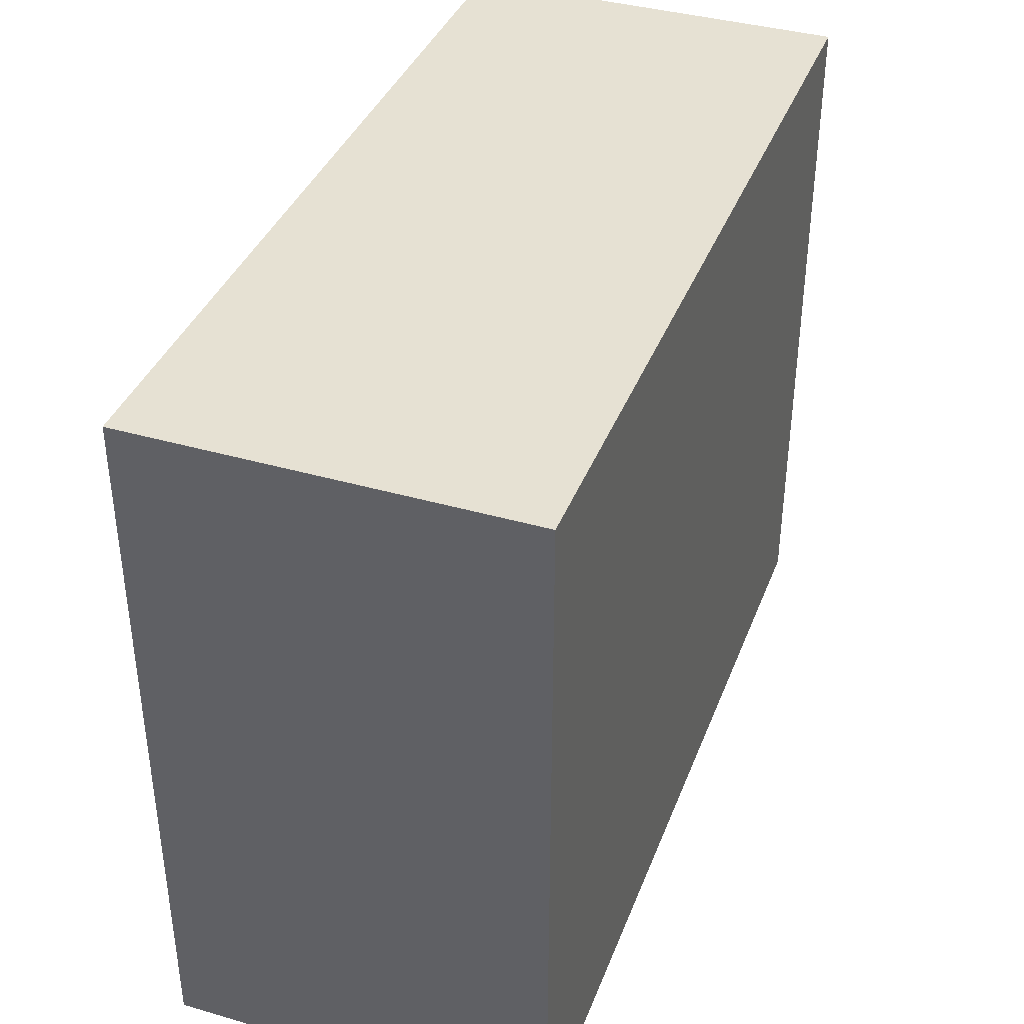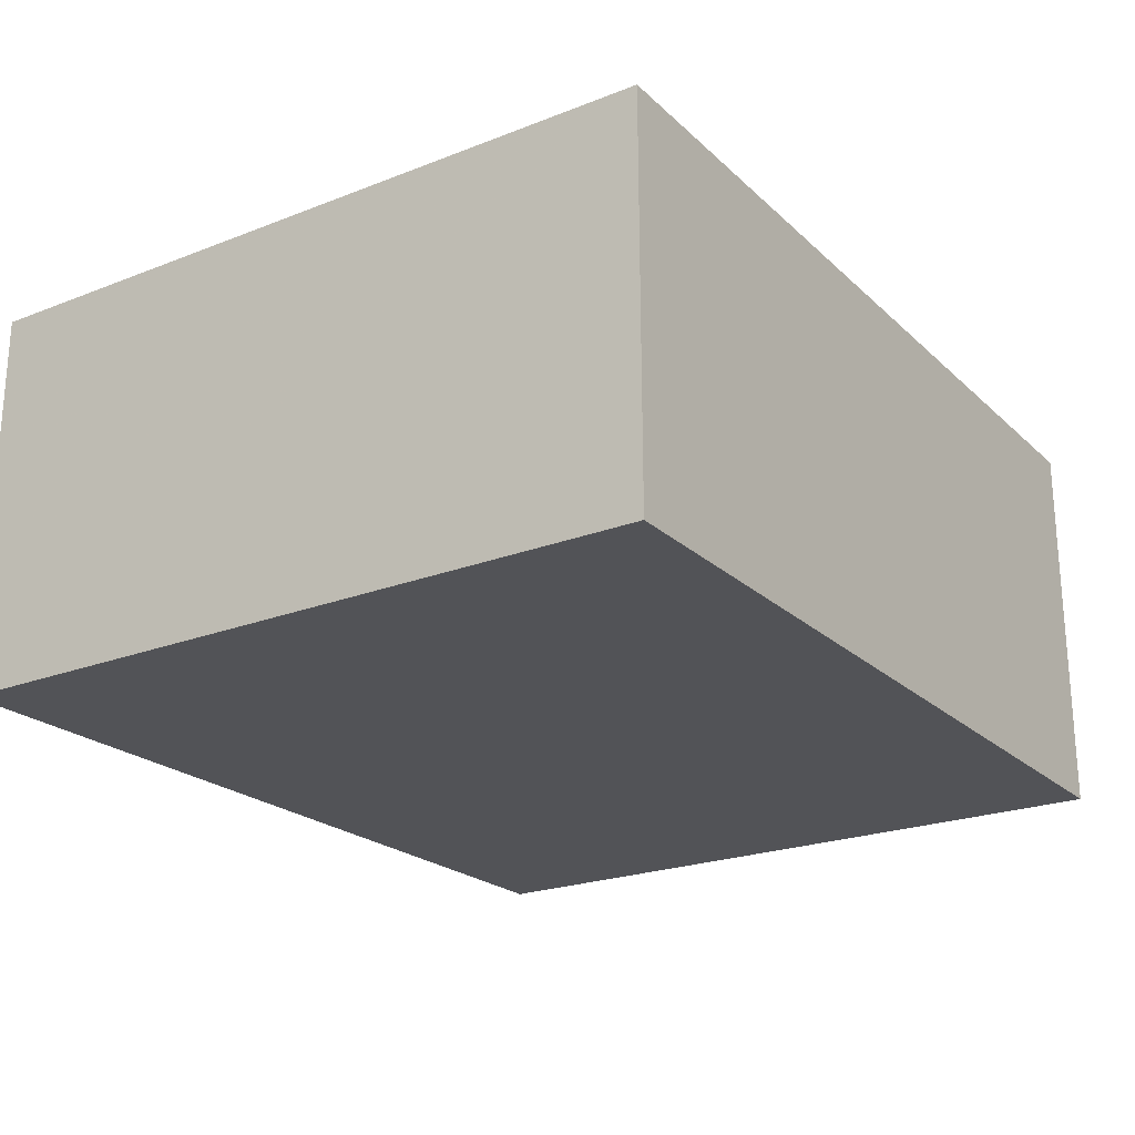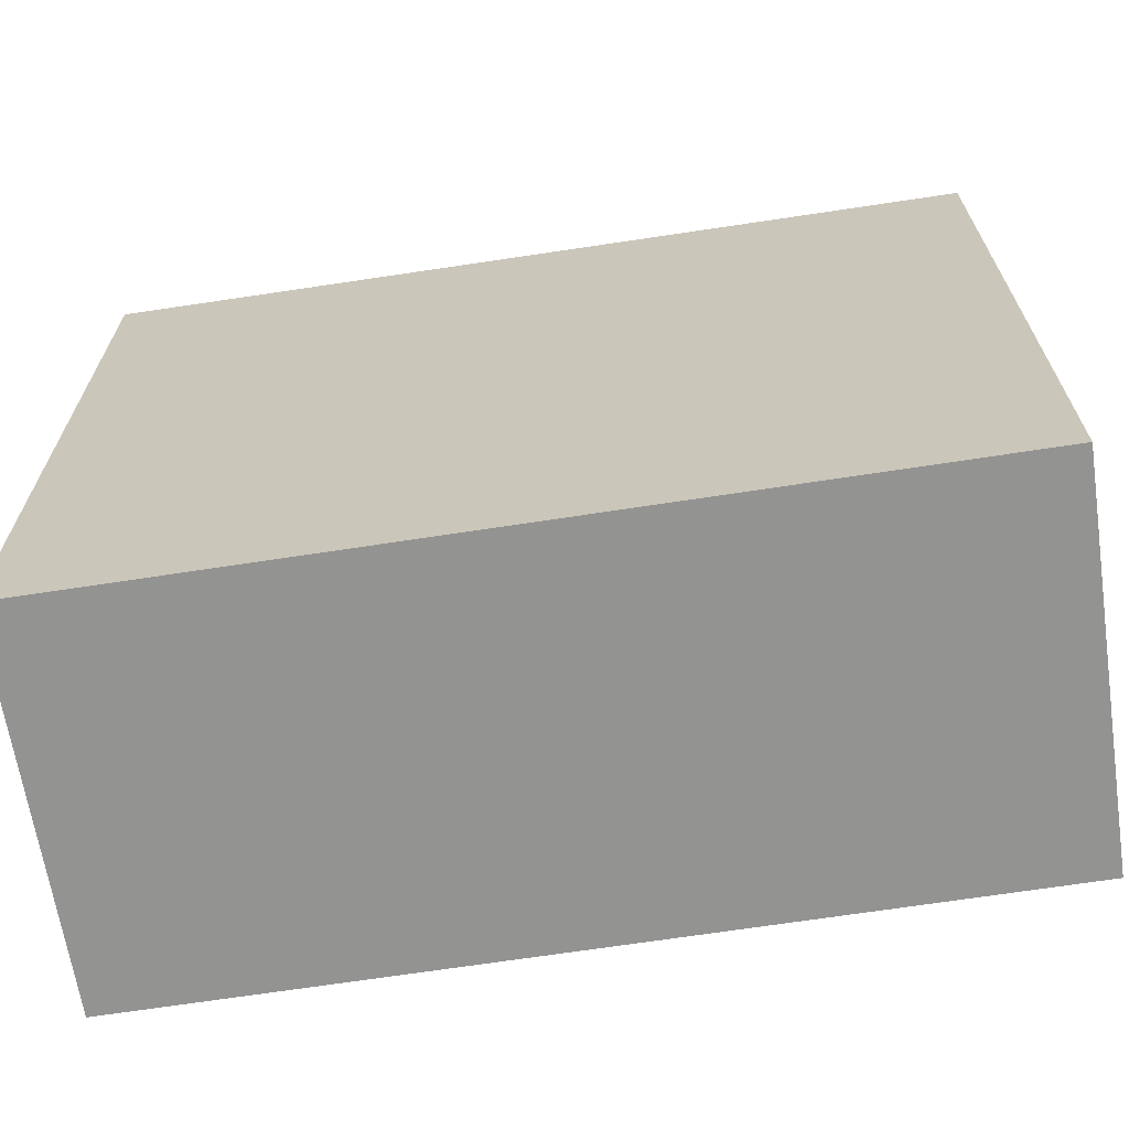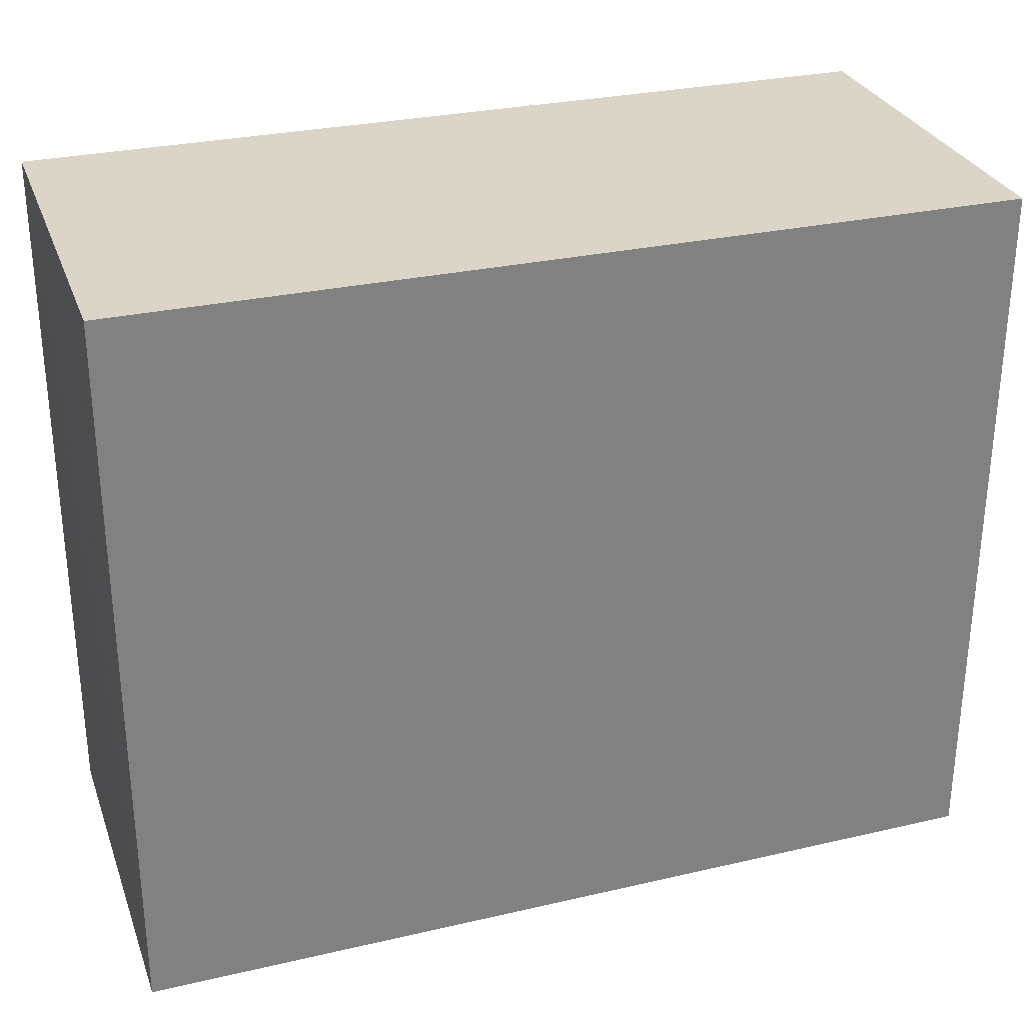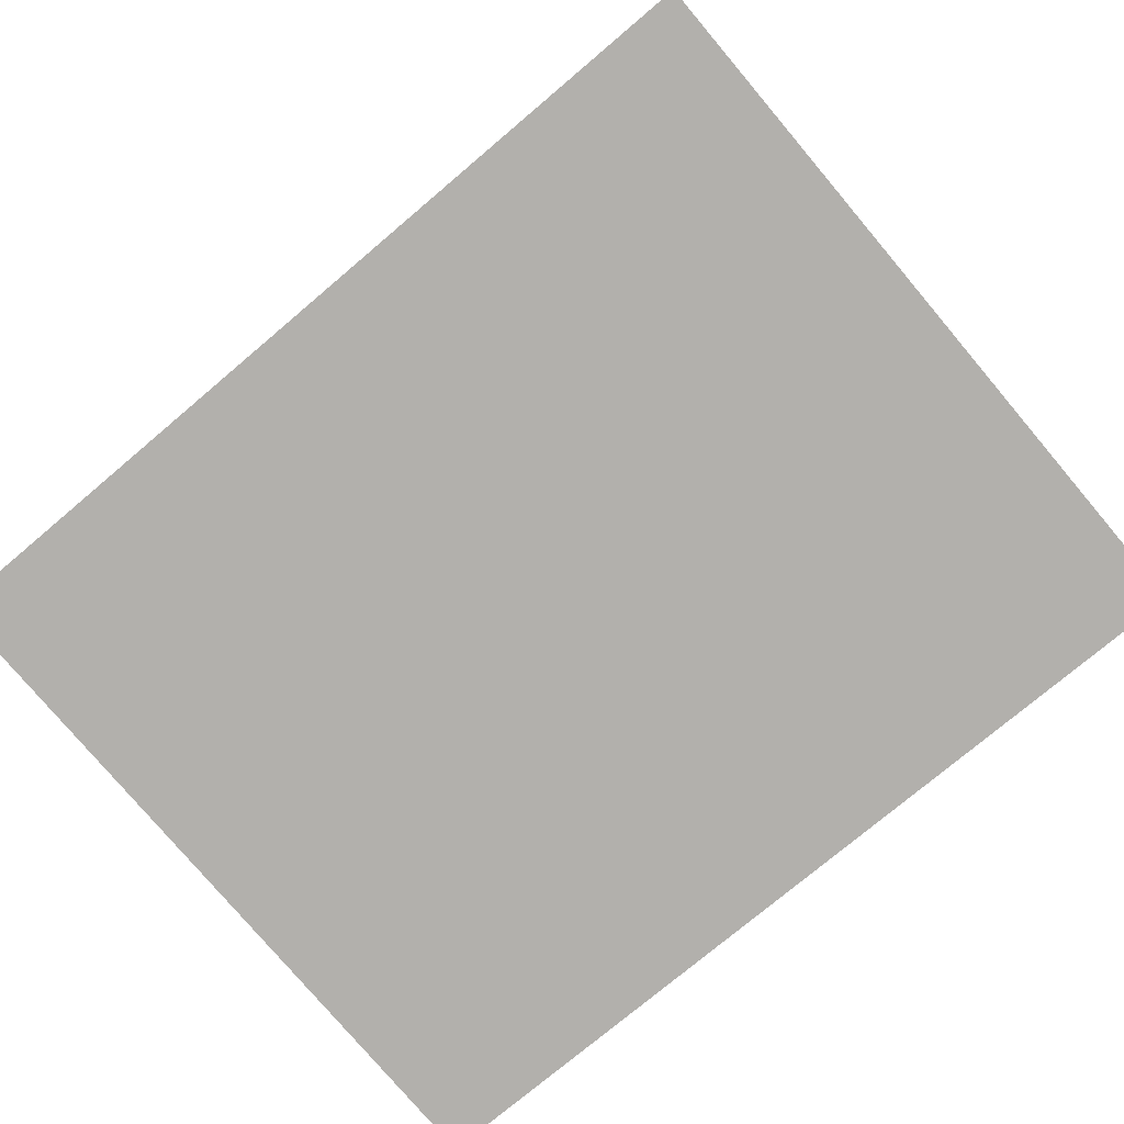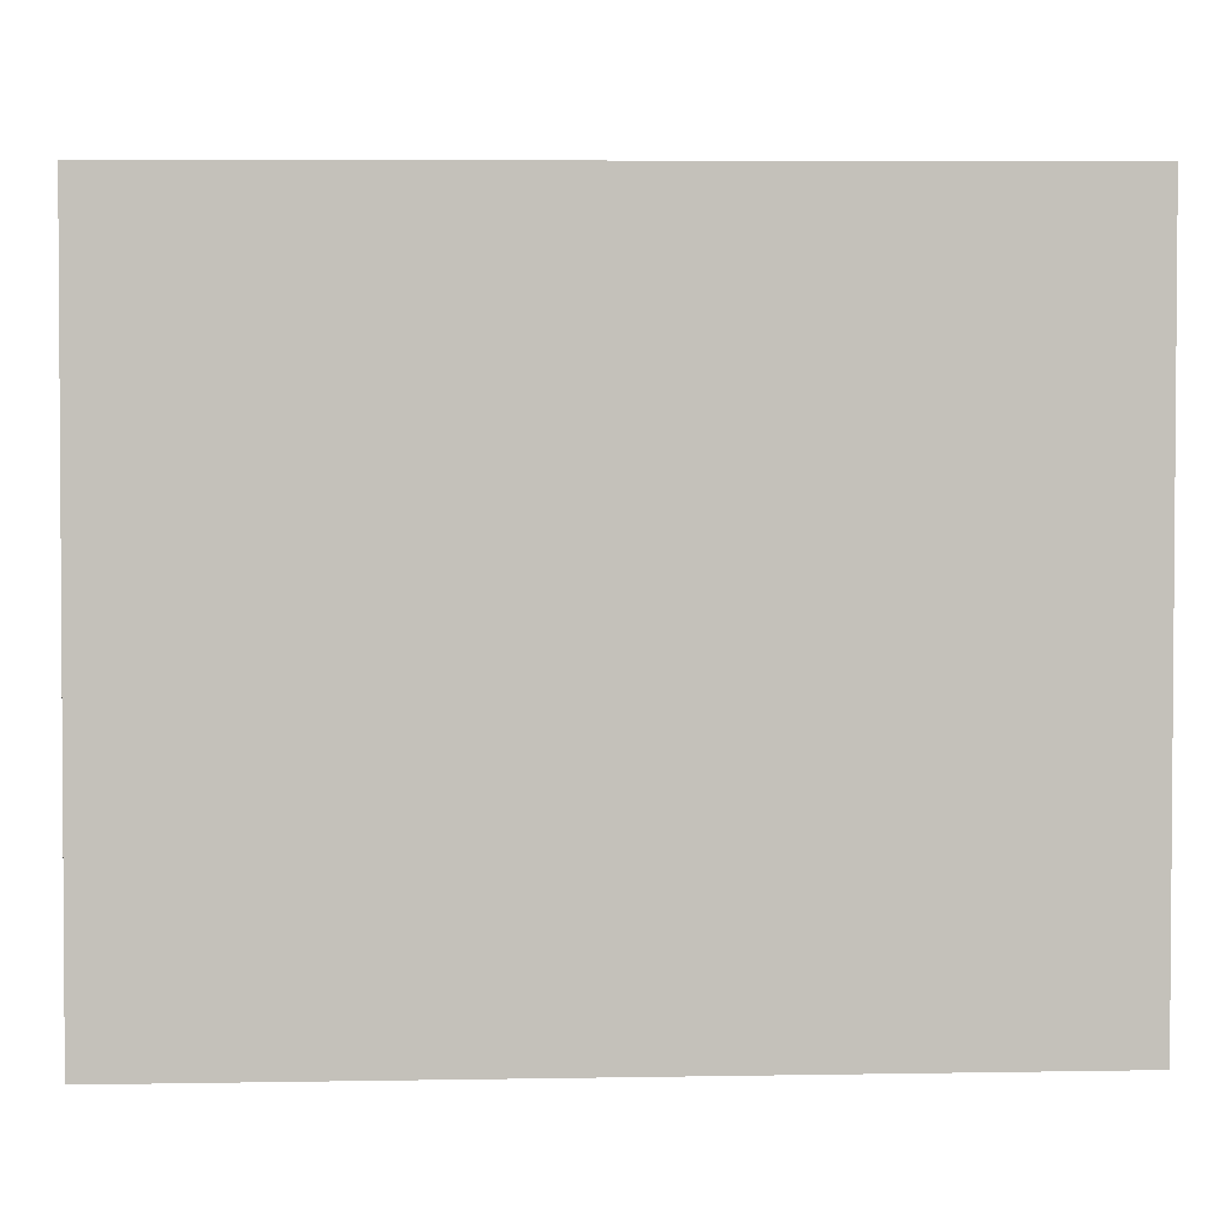
<metadata>
{"format":"obj","ext":"obj","renderer":"f3d","projection":"perspective","resolution":1024,"background":"white","views":[{"elev":38.6,"azim":110.0,"up":"+Z"},{"elev":-22.4,"azim":123.9,"up":"+Y"},{"elev":-66.3,"azim":-171.4,"up":"+Z"},{"elev":29.5,"azim":161.8,"up":"+Z"},{"elev":-78.6,"azim":40.2,"up":"+Y"},{"elev":2.3,"azim":179.1,"up":"+Z"}]}
</metadata>
<code>
v 0.08472 0.002821 0.02401
v 0.08472 -0.009958 0.02401
v 0.08472 -0.009958 0.0001268
v 0.05598 0.002817 0.0004463
v 0.05596 -0.009958 0.02401
v 0.08473 0.002817 0.0001507
v 0.05596 0.002821 0.02401
v 0.05599 -0.00996 0.0004231
f 5 2 1
f 6 3 4
f 6 1 2
f 6 2 3
f 7 5 1
f 7 4 5
f 7 6 4
f 7 1 6
f 8 5 4
f 8 4 3
f 8 3 2
f 8 2 5

</code>
